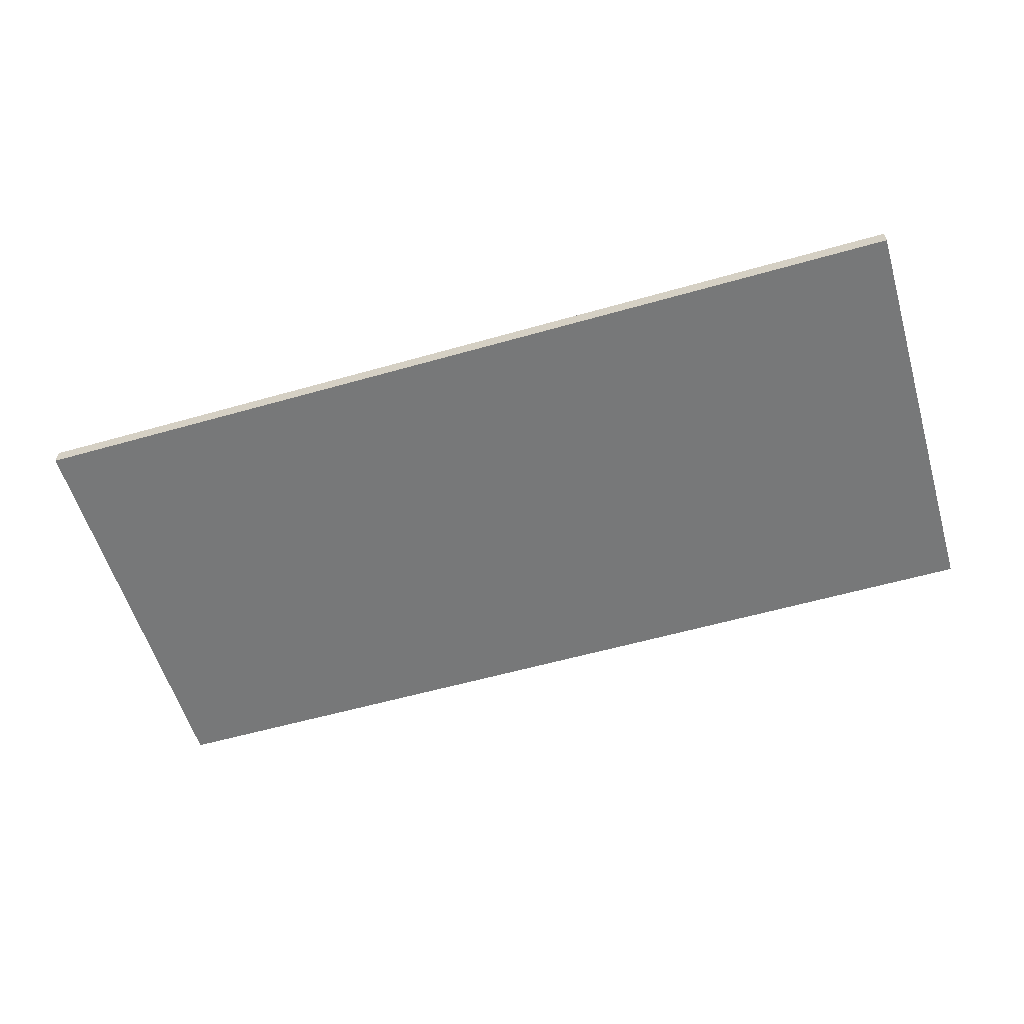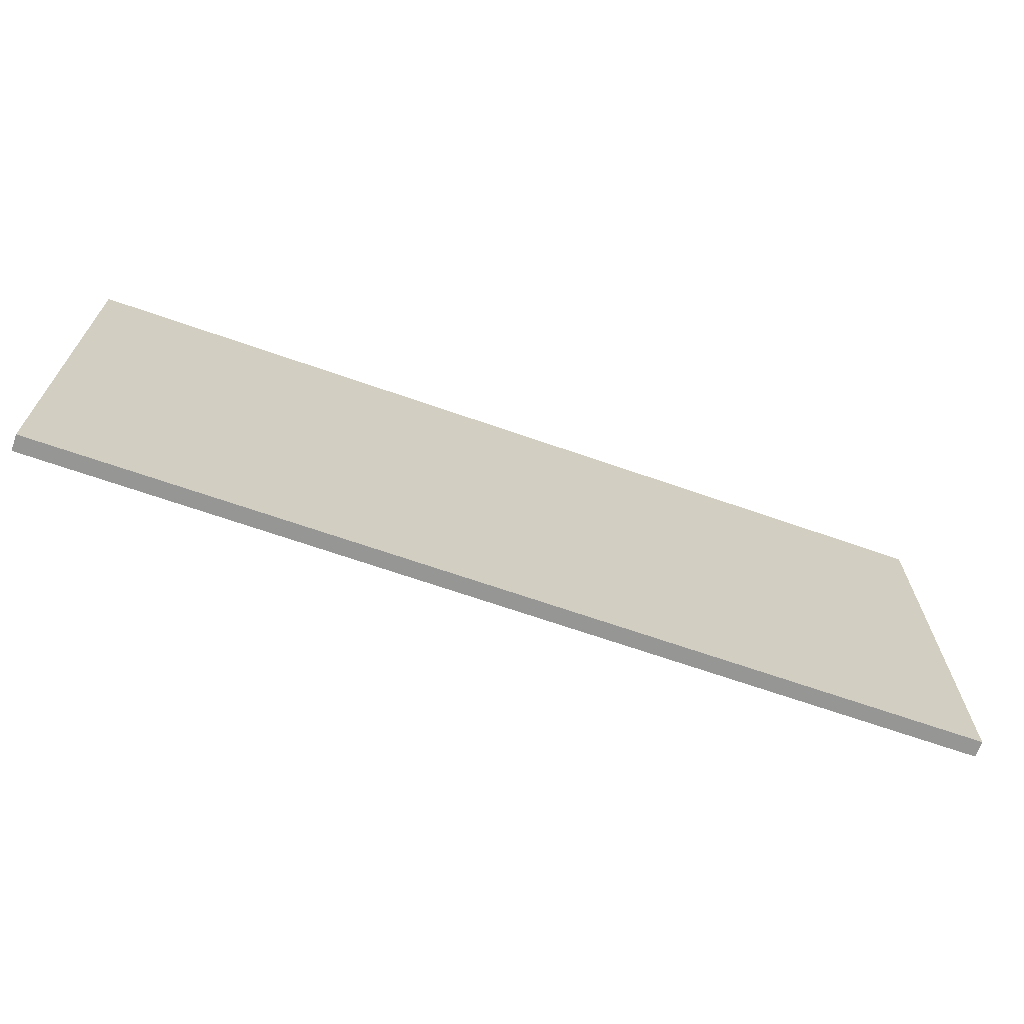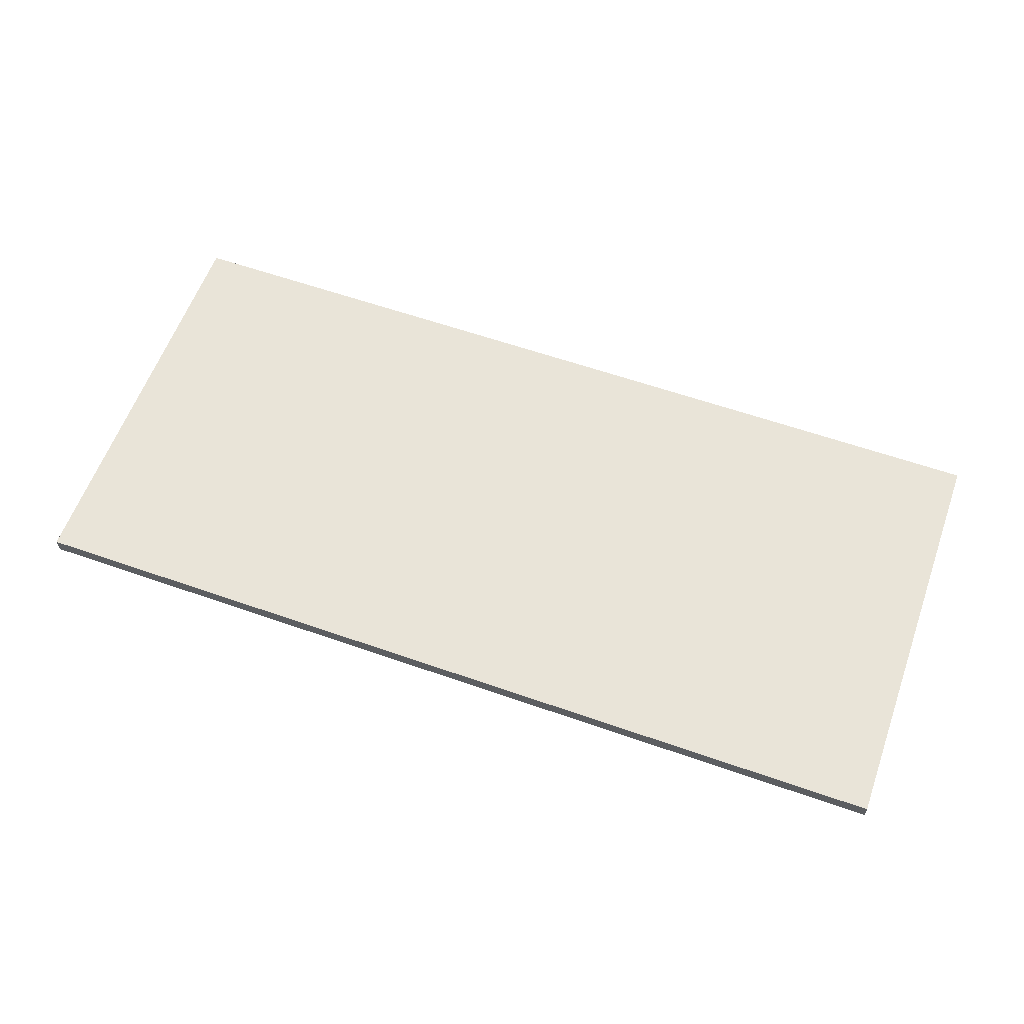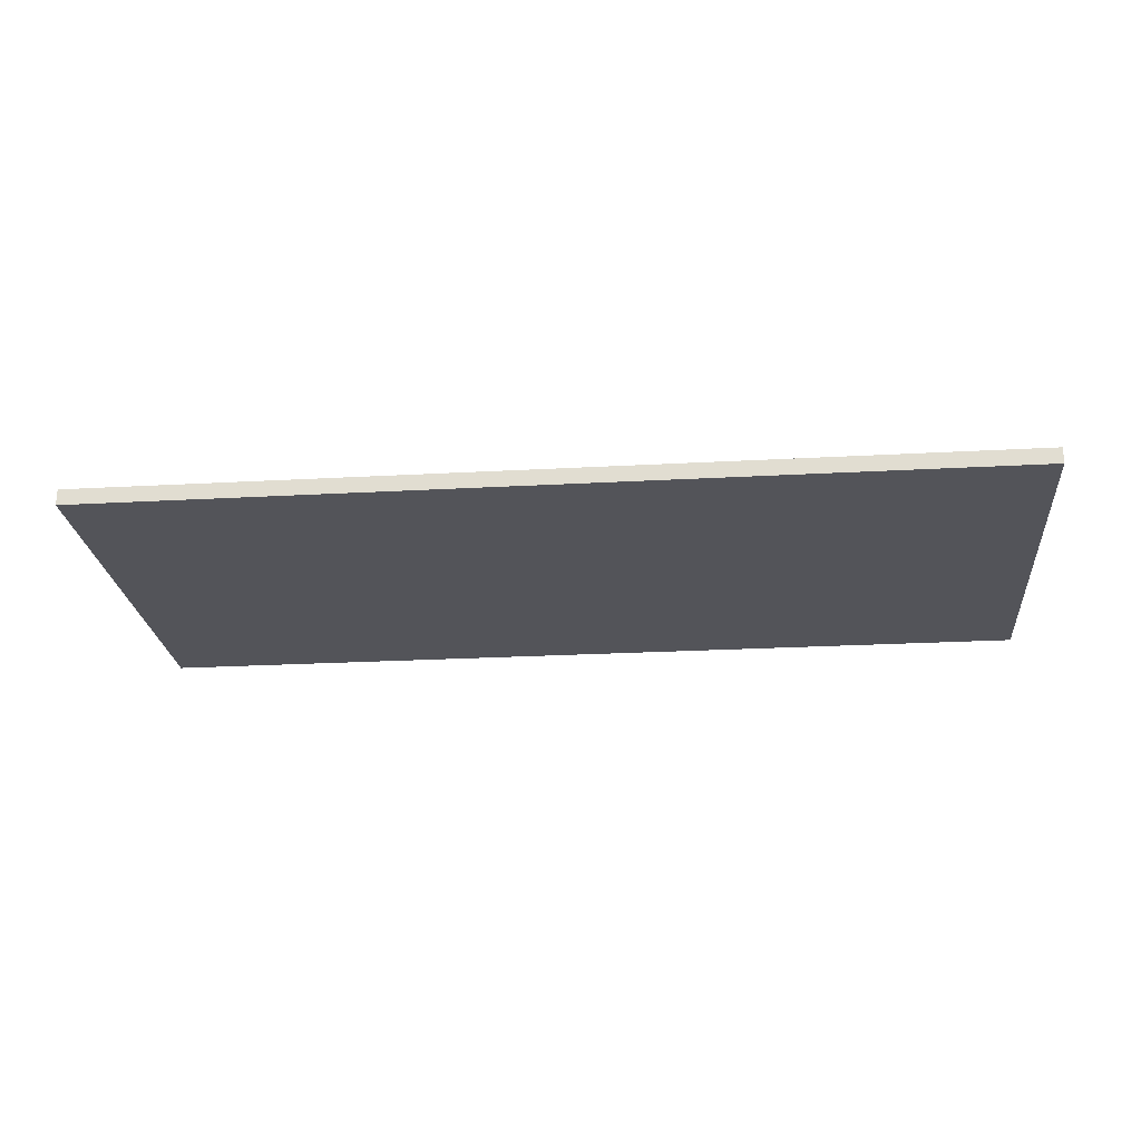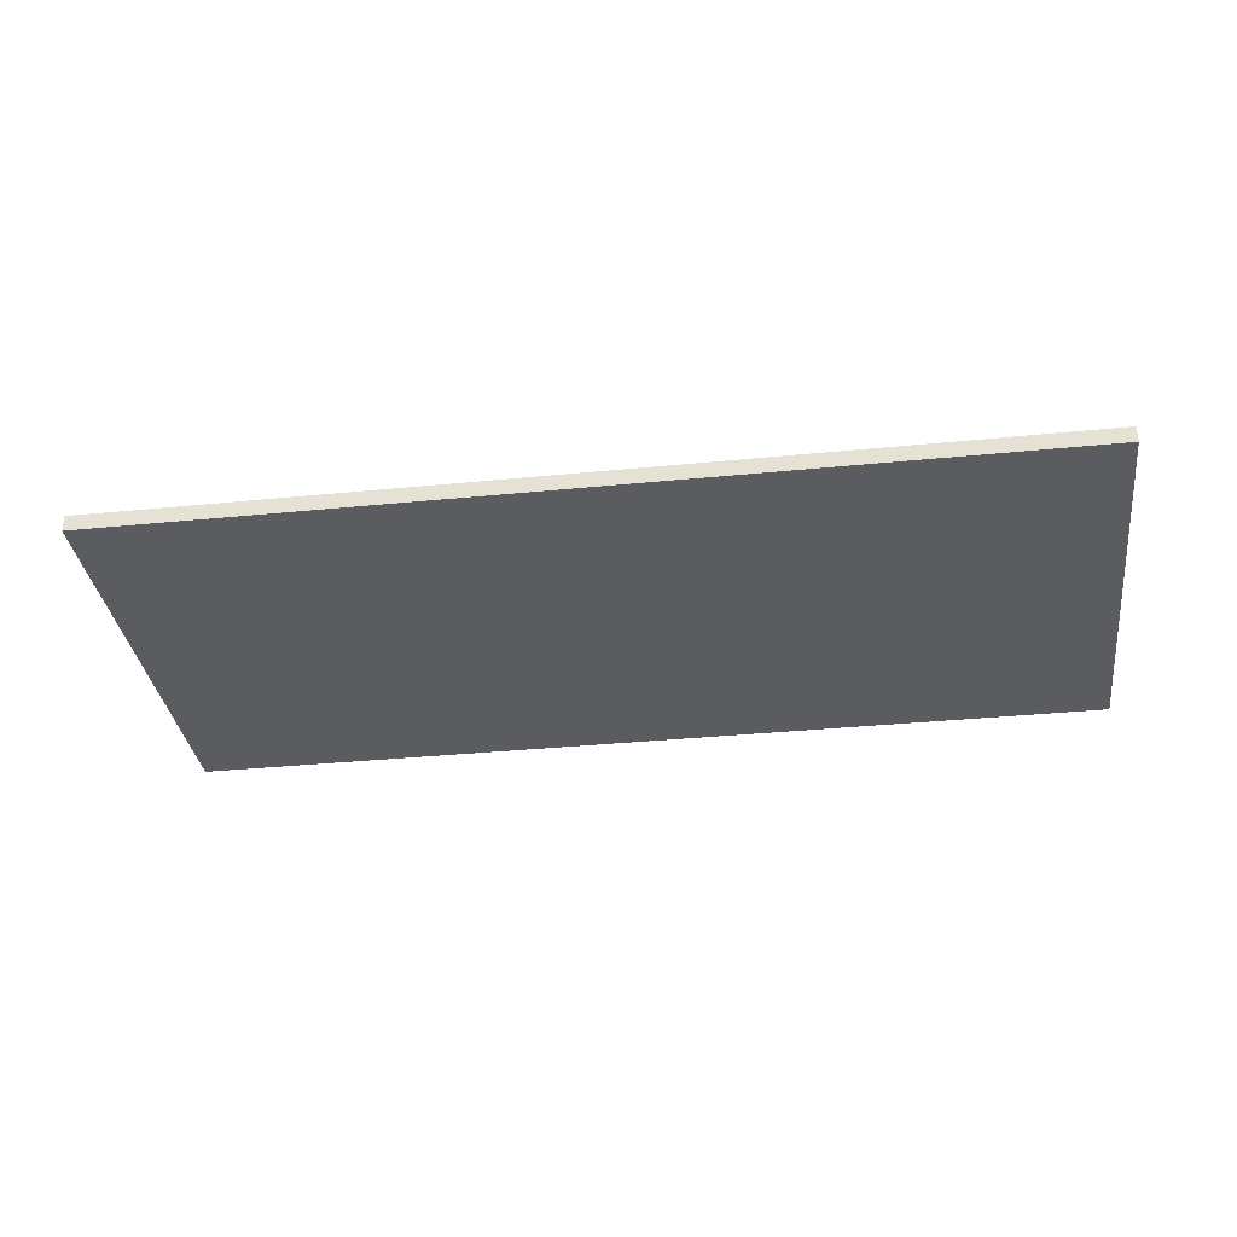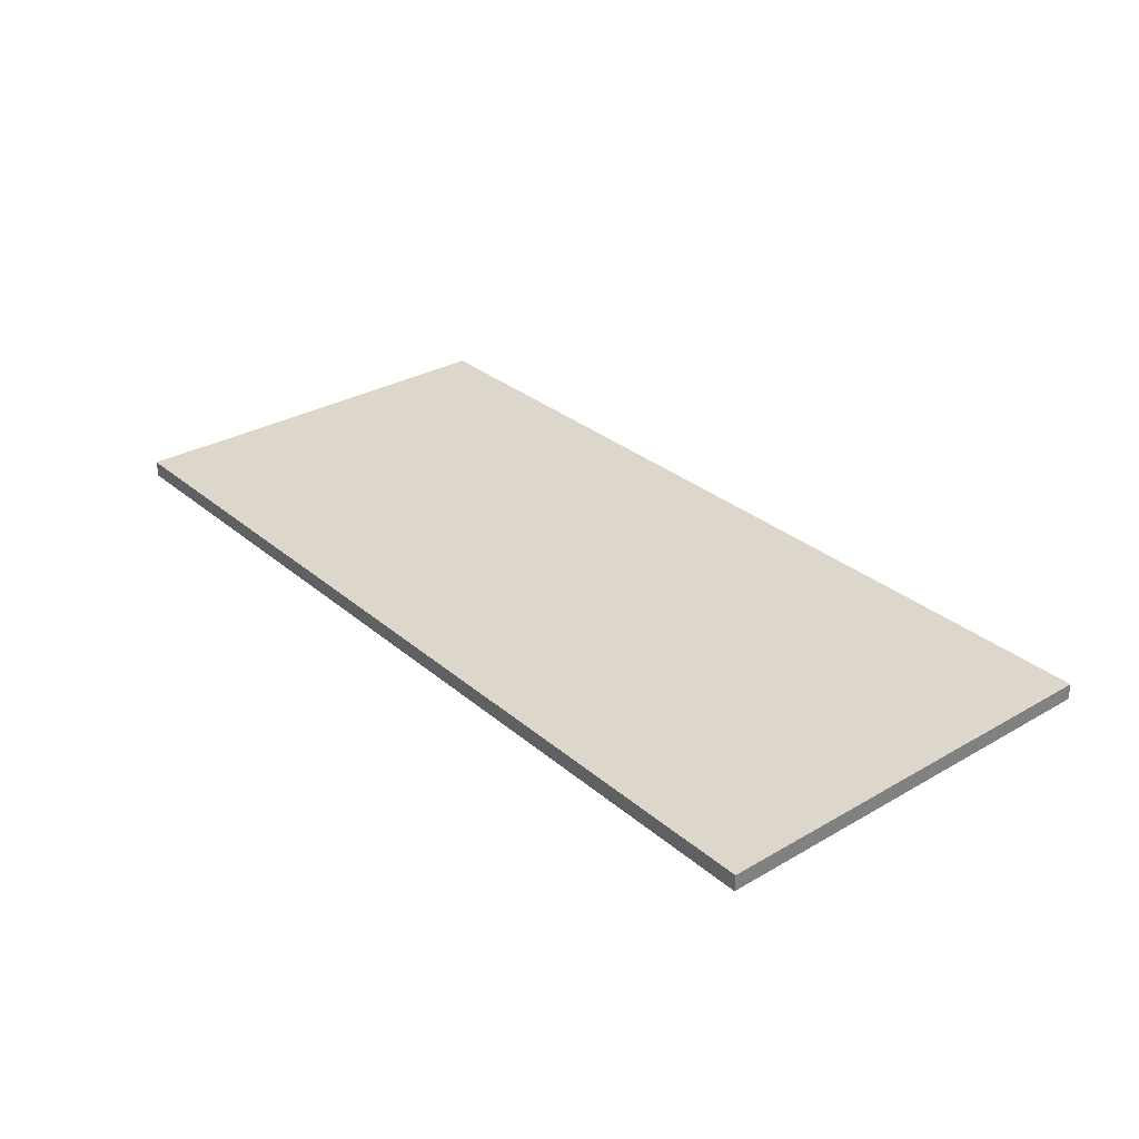
<metadata>
{"format":"obj","ext":"obj","renderer":"f3d","projection":"perspective","resolution":1024,"background":"white","views":[{"elev":-57.4,"azim":-163.5,"up":"+Y"},{"elev":-67.7,"azim":160.7,"up":"+Z"},{"elev":59.8,"azim":19.8,"up":"+Y"},{"elev":-23.9,"azim":-174.7,"up":"+Y"},{"elev":-34.1,"azim":-172.3,"up":"+Y"},{"elev":30.6,"azim":50.3,"up":"+Y"}]}
</metadata>
<code>
o model_2
v 15.38 6.884 8.662
v 15.38 7.564 8.662
v -23.28 6.884 8.662
v -23.28 7.564 8.662
v -23.28 7.564 -9.093
v -23.28 7.564 8.662
v 15.38 7.564 -9.093
v 15.38 7.564 8.662
v -23.28 7.564 -9.093
v -23.28 6.884 -9.093
v -23.28 7.564 8.662
v -23.28 6.884 8.662
v 15.38 7.564 8.662
v 15.38 6.884 8.662
v 15.38 7.564 -9.093
v 15.38 6.884 -9.093
v 15.38 6.884 -9.093
v 15.38 6.884 8.662
v -23.28 6.884 -9.093
v -23.28 6.884 8.662
v 15.38 7.564 -9.093
v 15.38 6.884 -9.093
v -23.28 7.564 -9.093
v -23.28 6.884 -9.093
f 1 2 3
f 2 4 3
f 3 4 4
f 4 5 4
f 4 5 5
f 5 6 5
f 5 6 7
f 6 8 7
f 7 8 8
f 8 9 8
f 8 9 9
f 9 10 9
f 9 10 11
f 10 12 11
f 11 12 12
f 12 13 12
f 12 13 13
f 13 14 13
f 13 14 15
f 14 16 15
f 15 16 16
f 16 17 16
f 16 17 17
f 17 18 17
f 17 18 19
f 18 20 19
f 19 20 20
f 20 21 20
f 20 21 21
f 21 22 21
f 21 22 23
f 22 24 23

</code>
